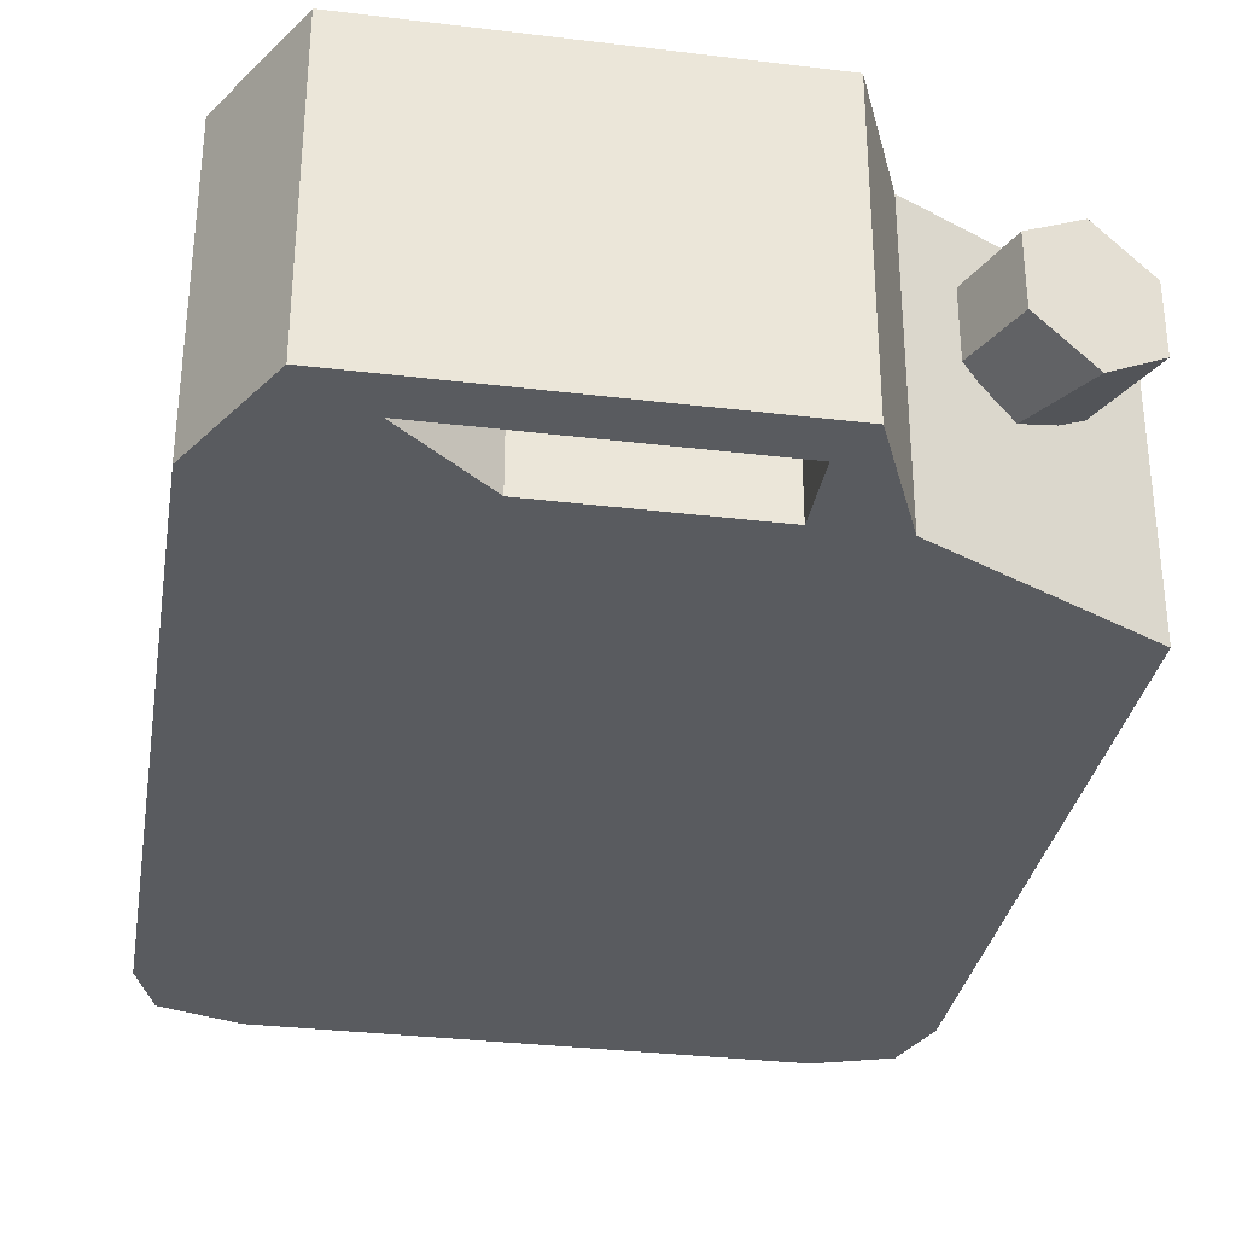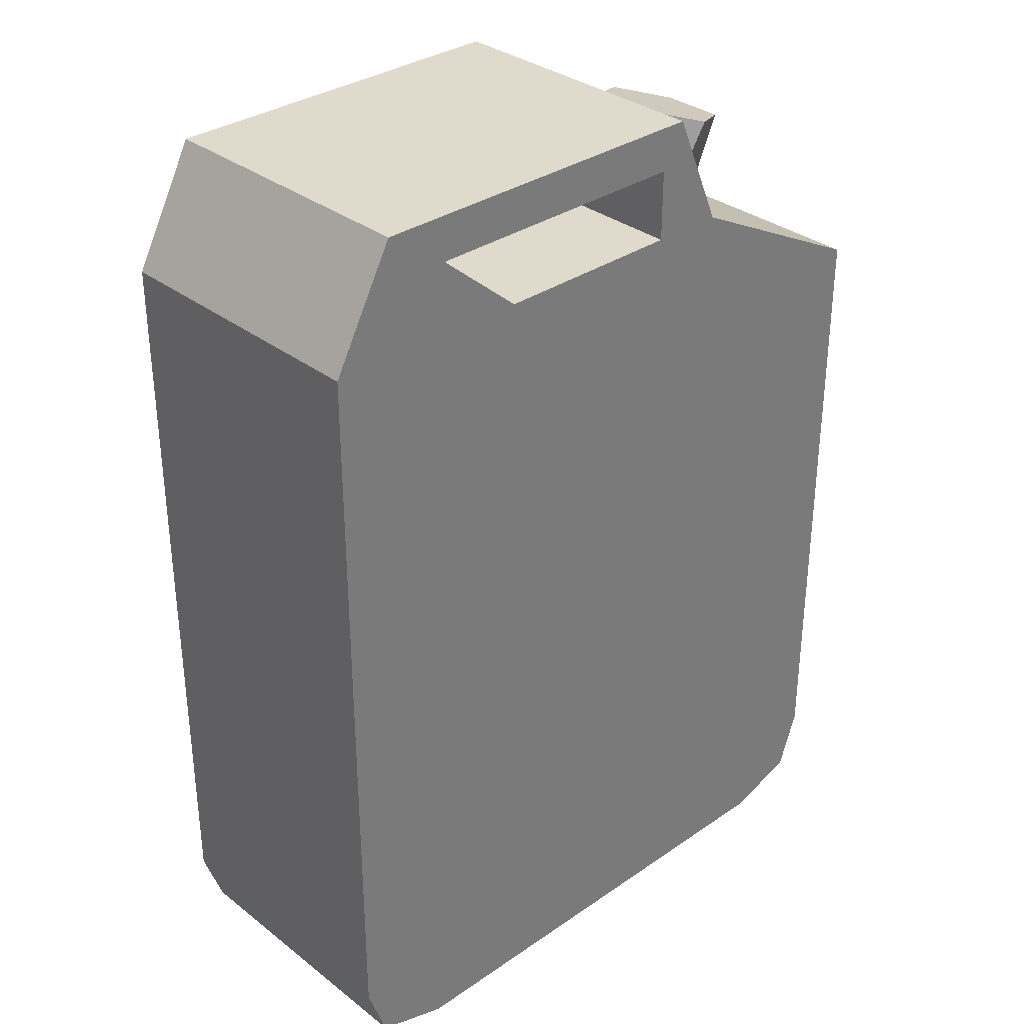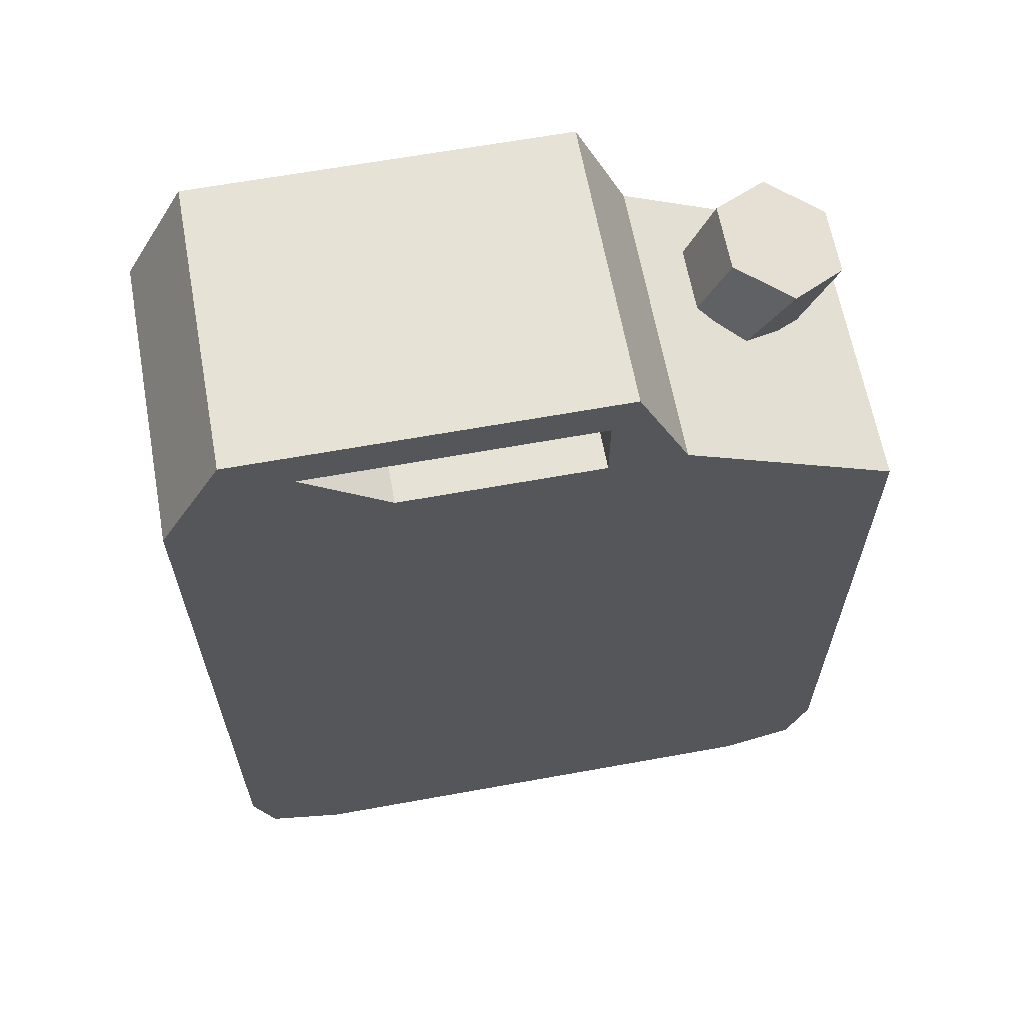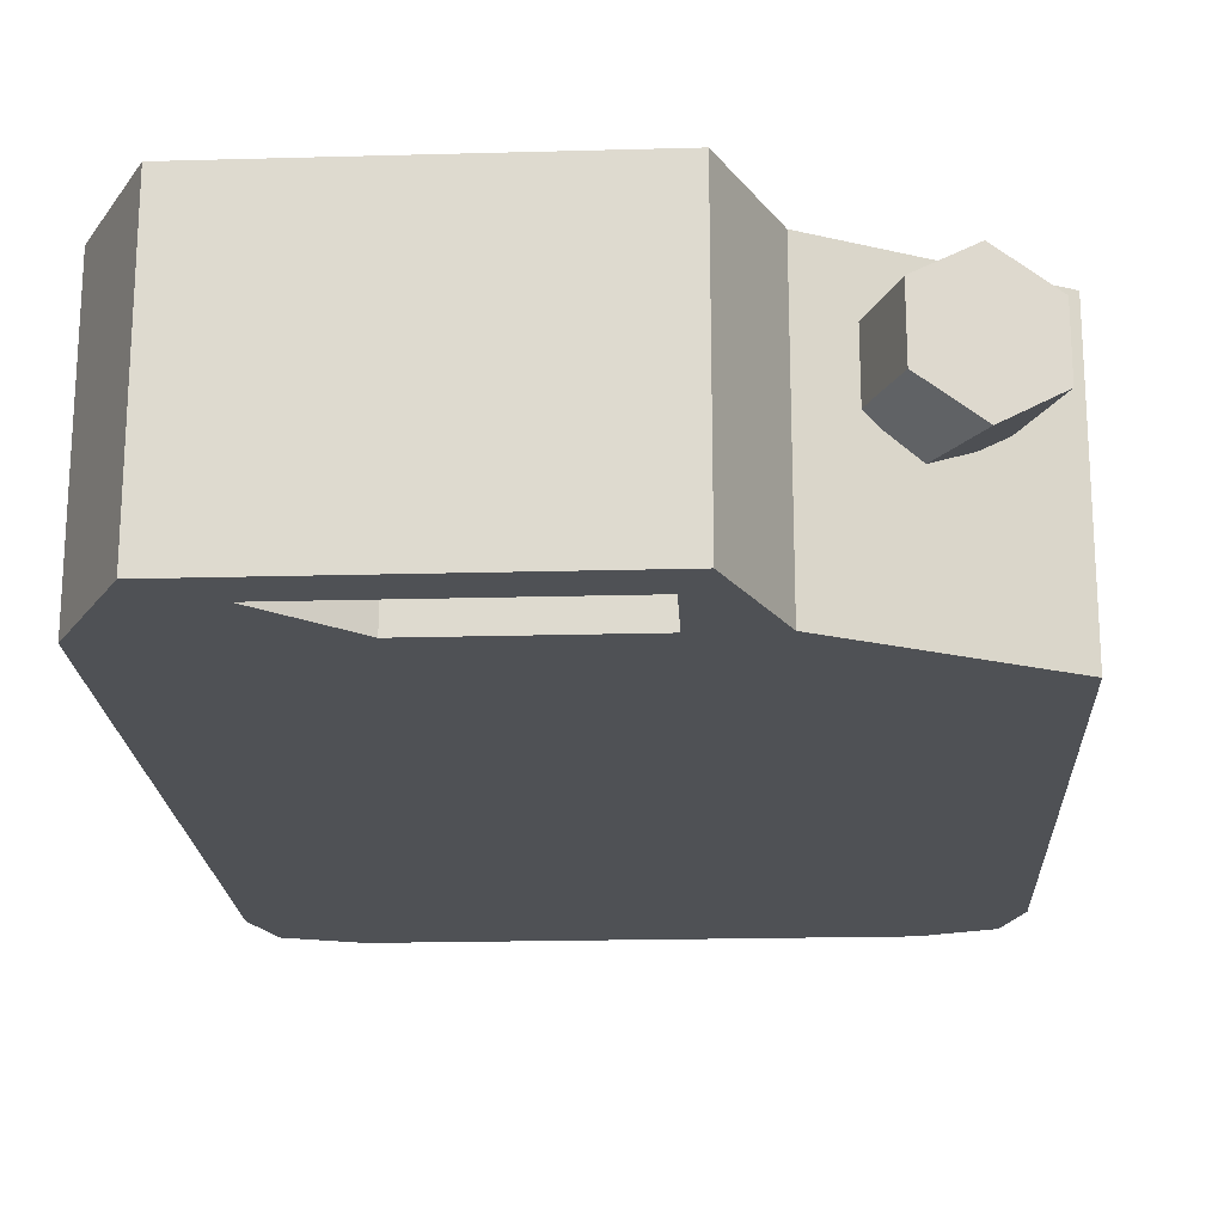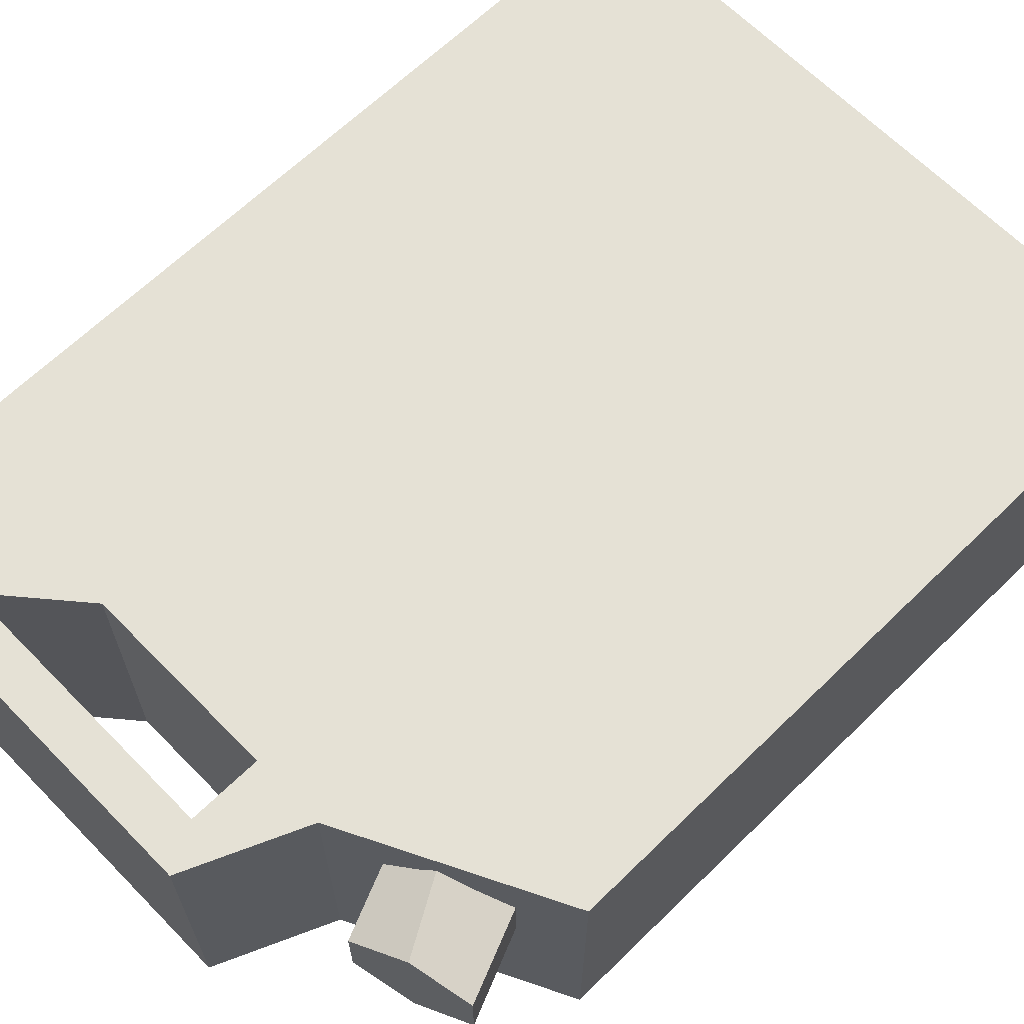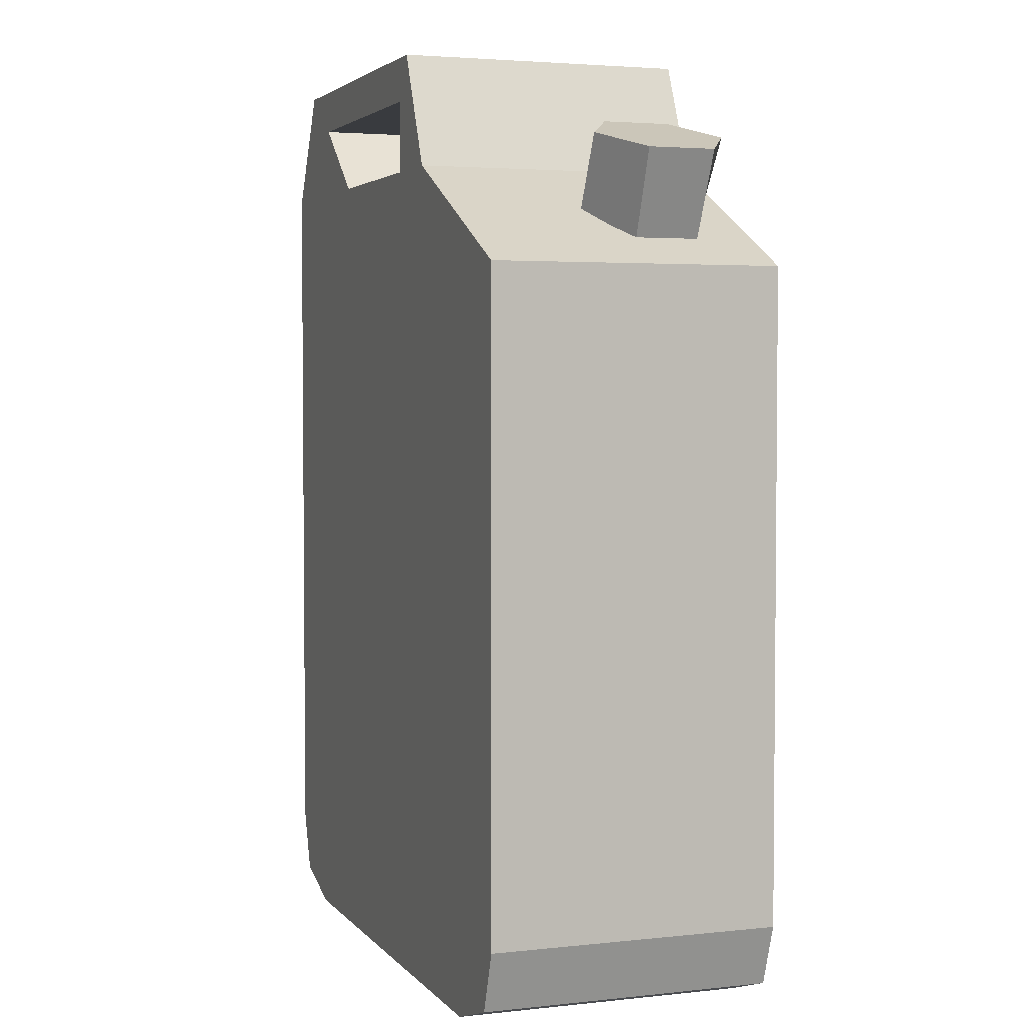
<metadata>
{"format":"obj","ext":"obj","renderer":"f3d","projection":"perspective","resolution":1024,"background":"white","views":[{"elev":-32.4,"azim":170.4,"up":"+Z"},{"elev":33.0,"azim":136.6,"up":"+Y"},{"elev":63.7,"azim":169.6,"up":"+Y"},{"elev":-20.0,"azim":-177.1,"up":"+Z"},{"elev":65.1,"azim":-134.4,"up":"+Z"},{"elev":3.4,"azim":-109.9,"up":"+Y"}]}
</metadata>
<code>
g fuel-canister
v -0.1815 -2.521e-08 0.1052
v -0.2334 0.01769 0.1052
v -0.2487 0.06192 0.1052
v -0.1815 0.06192 0.1052
v 0.1815 -2.521e-08 0.1052
v -0.2487 0.5249 0.1052
v 0.1815 0.06192 0.1052
v 0.2513 0.06192 0.1052
v 0.2361 0.01769 0.1052
v 0.1815 0.5249 0.1052
v 0.2513 0.6012 0.1052
v -0.1815 0.5249 0.1052
v 0.09879 0.6012 0.1052
v -0.04411 0.6012 0.1052
v -0.09822 0.6012 0.1052
v 0.16 0.6534 0.1052
v 0.2057 0.6855 0.1052
v 0.16 0.6855 0.1052
v -0.04411 0.6534 0.1052
v -0.0613 0.6855 0.1052
v -0.04411 0.6534 0.1052
v -0.04411 0.6012 1.79e-08
v -0.04411 0.6012 0.1052
v -0.04411 0.6534 1.562e-08
v -0.04411 0.6534 -0.1052
v -0.04411 0.6012 -0.1052
v 0.16 0.6534 0.1052
v -0.04411 0.6534 1.562e-08
v -0.04411 0.6534 0.1052
v 0.16 0.6534 -8.068e-08
v 0.16 0.6534 -0.1052
v -0.04411 0.6534 -0.1052
v -0.04411 0.6012 0.1052
v 0.09879 0.6012 -5.847e-08
v 0.09879 0.6012 0.1052
v -0.04411 0.6012 1.79e-08
v -0.04411 0.6012 -0.1052
v 0.09879 0.6012 -0.1052
v 0.09879 0.6012 0.1052
v 0.16 0.6534 -8.068e-08
v 0.16 0.6534 0.1052
v 0.09879 0.6012 -5.847e-08
v 0.09879 0.6012 -0.1052
v 0.16 0.6534 -0.1052
v 0.2513 0.6012 -0.1052
v 0.2513 0.6012 0.1052
v 0.2057 0.6855 0.1052
v 0.2057 0.6855 -0.1052
v 0.2057 0.6855 0.1052
v 0.16 0.6855 -0.1052
v 0.2057 0.6855 -0.1052
v 0.16 0.6855 0.1052
v -0.0613 0.6855 -0.1052
v -0.0613 0.6855 0.1052
v 0.2513 0.06192 0.1052
v 0.2513 0.6012 0.1052
v 0.2513 0.6012 -0.1052
v 0.2513 0.06192 -0.1052
v -0.1815 -2.521e-08 0.1052
v 0.1815 -2.521e-08 0.1052
v 0.1815 -3.44e-08 -0.1052
v -0.1815 -3.44e-08 -0.1052
v -0.2334 0.01769 -0.1052
v -0.2487 0.06192 -0.1052
v -0.2487 0.06192 0.1052
v -0.2334 0.01769 0.1052
v -0.09822 0.6012 0.1052
v -0.2487 0.5249 0.1052
v -0.2487 0.5249 -0.1052
v -0.09822 0.6012 -0.1052
v -0.2334 0.01769 0.1052
v -0.1815 -2.521e-08 0.1052
v -0.1815 -3.44e-08 -0.1052
v -0.2334 0.01769 -0.1052
v 0.2361 0.01769 0.1052
v 0.2513 0.06192 0.1052
v 0.2513 0.06192 -0.1052
v 0.2361 0.01769 -0.1052
v 0.1815 -2.521e-08 0.1052
v 0.2361 0.01769 0.1052
v 0.2361 0.01769 -0.1052
v 0.1815 -3.44e-08 -0.1052
v -0.2487 0.06192 -0.1052
v -0.2487 0.5249 -0.1052
v -0.2487 0.5249 0.1052
v -0.2487 0.06192 0.1052
v -0.1815 -3.44e-08 -0.1052
v -0.2487 0.06192 -0.1052
v -0.2334 0.01769 -0.1052
v -0.1815 0.06192 -0.1052
v 0.1815 -3.44e-08 -0.1052
v -0.2487 0.5249 -0.1052
v 0.1815 0.06192 -0.1052
v -0.1815 0.5249 -0.1052
v 0.2513 0.06192 -0.1052
v 0.2361 0.01769 -0.1052
v 0.1815 0.5249 -0.1052
v 0.2513 0.6012 -0.1052
v -0.04411 0.6012 -0.1052
v -0.09822 0.6012 -0.1052
v 0.09879 0.6012 -0.1052
v -0.04411 0.6534 -0.1052
v -0.0613 0.6855 -0.1052
v 0.16 0.6855 -0.1052
v 0.16 0.6534 -0.1052
v 0.2057 0.6855 -0.1052
v -0.0613 0.6855 0.1052
v -0.09822 0.6012 0.1052
v -0.09822 0.6012 -0.1052
v -0.0613 0.6855 -0.1052
v -0.1533 0.6314 0.06341
v -0.1533 0.6314 0.01463
v -0.1043 0.5176 0.01685
v -0.1043 0.5176 0.06119
v -0.2336 0.6053 0.06341
v -0.1934 0.6183 0.0878
v -0.1282 0.5058 0.08336
v -0.1872 0.4939 0.06119
v -0.1934 0.6183 -0.009759
v -0.2336 0.6053 0.01463
v -0.1872 0.4939 0.01685
v -0.1282 0.5058 -0.005325
v -0.1533 0.6314 0.01463
v -0.1934 0.6183 -0.009759
v -0.1282 0.5058 -0.005325
v -0.1043 0.5176 0.01685
v -0.1934 0.6183 0.0878
v -0.1533 0.6314 0.06341
v -0.1043 0.5176 0.06119
v -0.1282 0.5058 0.08336
v -0.2336 0.6053 0.01463
v -0.2336 0.6053 0.06341
v -0.1872 0.4939 0.06119
v -0.1872 0.4939 0.01685
v -0.2336 0.6053 0.01463
v -0.1934 0.6183 -0.009759
v -0.1533 0.6314 0.01463
v -0.1533 0.6314 0.06341
v -0.2336 0.6053 0.06341
v -0.1934 0.6183 0.0878
f 2 1 3
f 3 1 4
f 1 5 4
f 3 4 6
f 4 5 7
f 5 8 7
f 9 8 5
f 7 8 10
f 10 4 7
f 10 8 11
f 6 4 12
f 12 4 10
f 11 13 10
f 13 12 10
f 14 6 12
f 14 12 13
f 15 6 14
f 16 13 11
f 11 17 16
f 16 17 18
f 19 15 14
f 18 19 16
f 20 15 19
f 20 19 18
f 22 21 23
f 24 21 22
f 22 25 24
f 26 25 22
f 28 27 29
f 30 27 28
f 28 31 30
f 32 31 28
f 34 33 35
f 36 33 34
f 34 37 36
f 38 37 34
f 40 39 41
f 42 39 40
f 40 43 42
f 44 43 40
f 46 45 47
f 47 45 48
f 50 49 51
f 52 49 50
f 53 52 50
f 54 52 53
f 56 55 57
f 57 55 58
f 60 59 61
f 61 59 62
f 64 63 65
f 65 63 66
f 68 67 69
f 69 67 70
f 72 71 73
f 73 71 74
f 76 75 77
f 77 75 78
f 80 79 81
f 81 79 82
f 84 83 85
f 85 83 86
f 88 87 89
f 90 87 88
f 90 91 87
f 92 90 88
f 93 91 90
f 94 90 92
f 94 93 90
f 93 95 91
f 91 95 96
f 97 95 93
f 97 93 94
f 98 95 97
f 94 92 99
f 99 92 100
f 97 94 101
f 101 94 99
f 97 101 98
f 99 100 102
f 102 100 103
f 104 102 103
f 98 101 105
f 105 102 104
f 105 106 98
f 104 106 105
f 108 107 109
f 109 107 110
f 112 111 113
f 113 111 114
f 116 115 117
f 117 115 118
f 120 119 121
f 121 119 122
f 124 123 125
f 125 123 126
f 128 127 129
f 129 127 130
f 132 131 133
f 133 131 134
f 136 135 137
f 138 137 135
f 139 138 135
f 140 138 139

</code>
